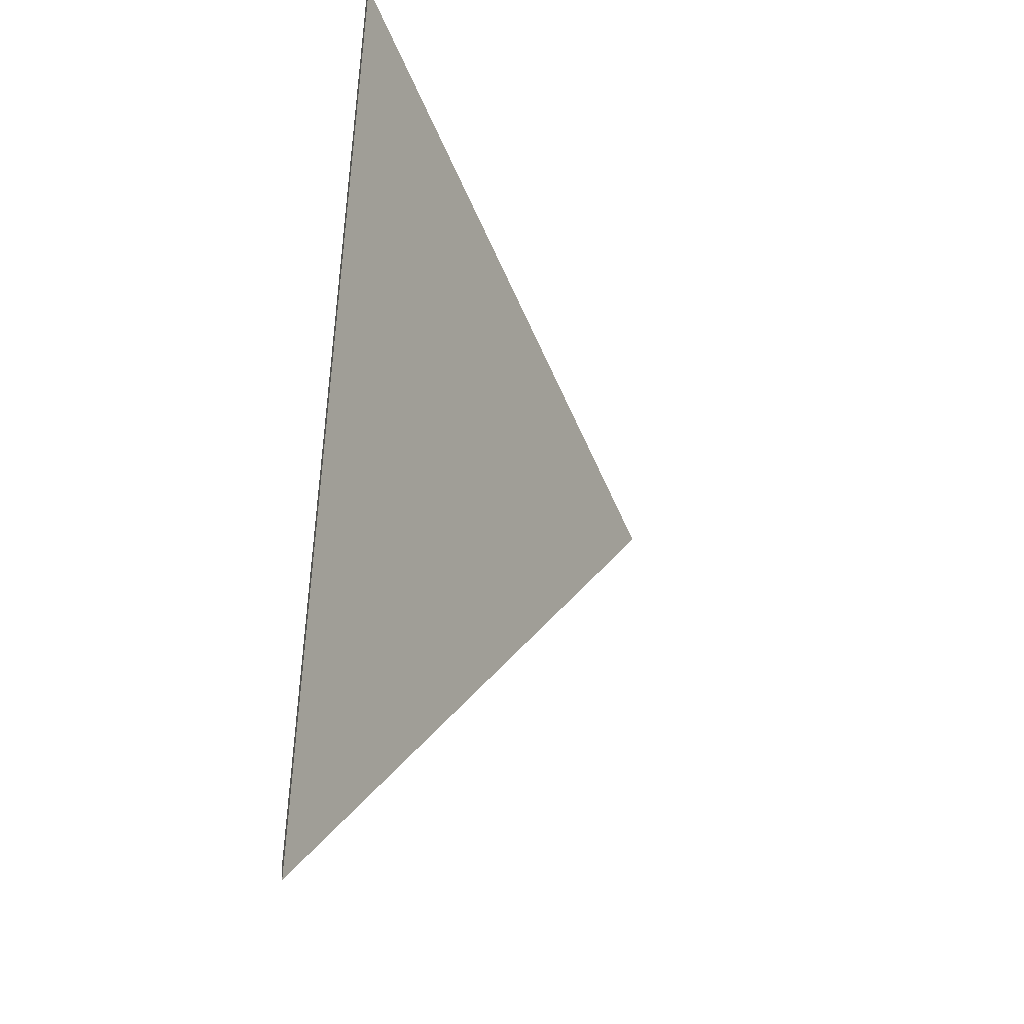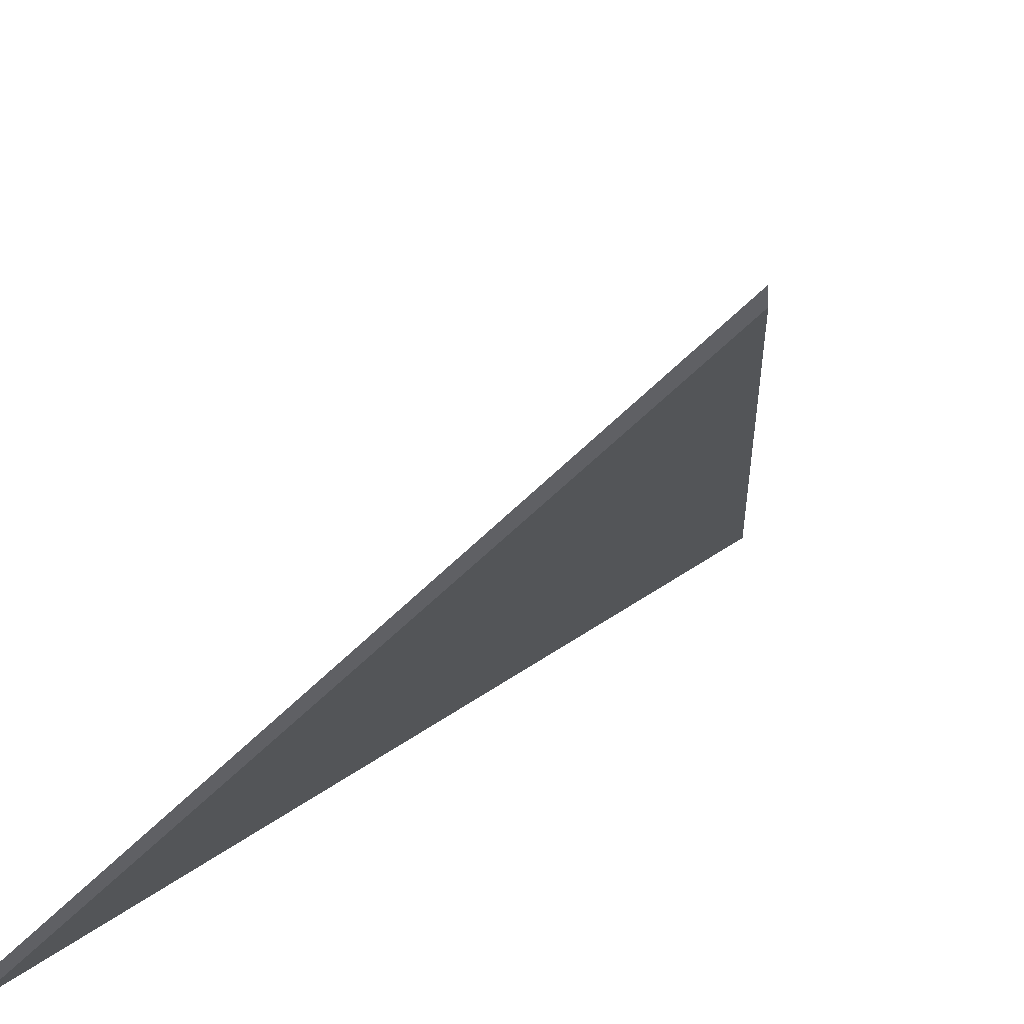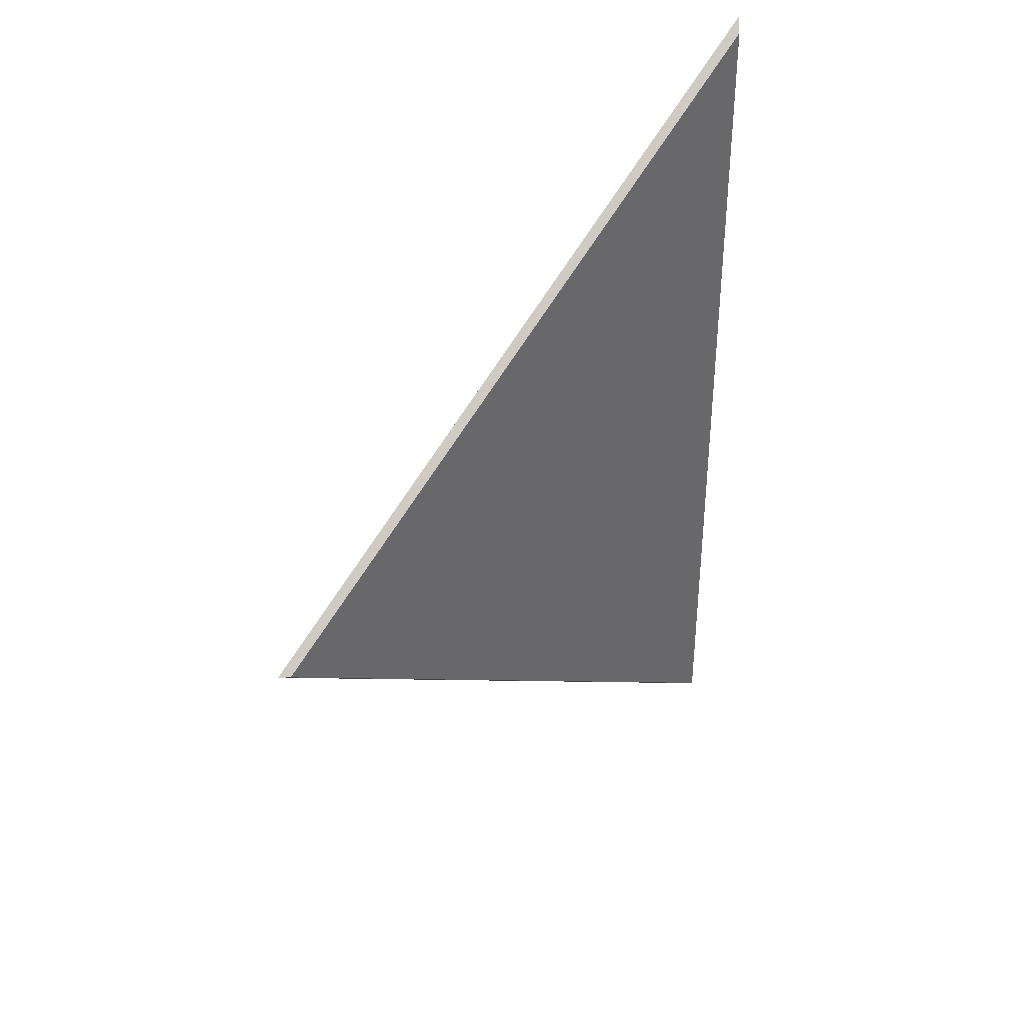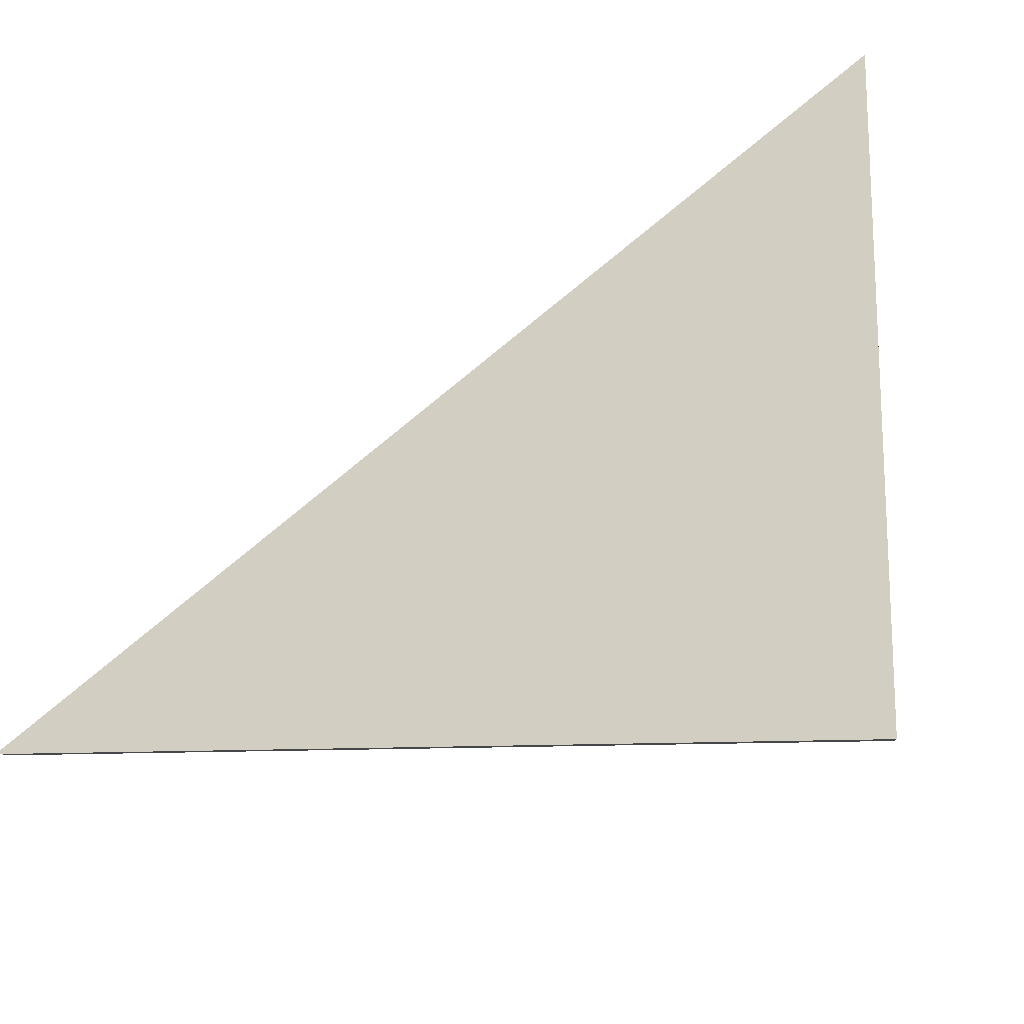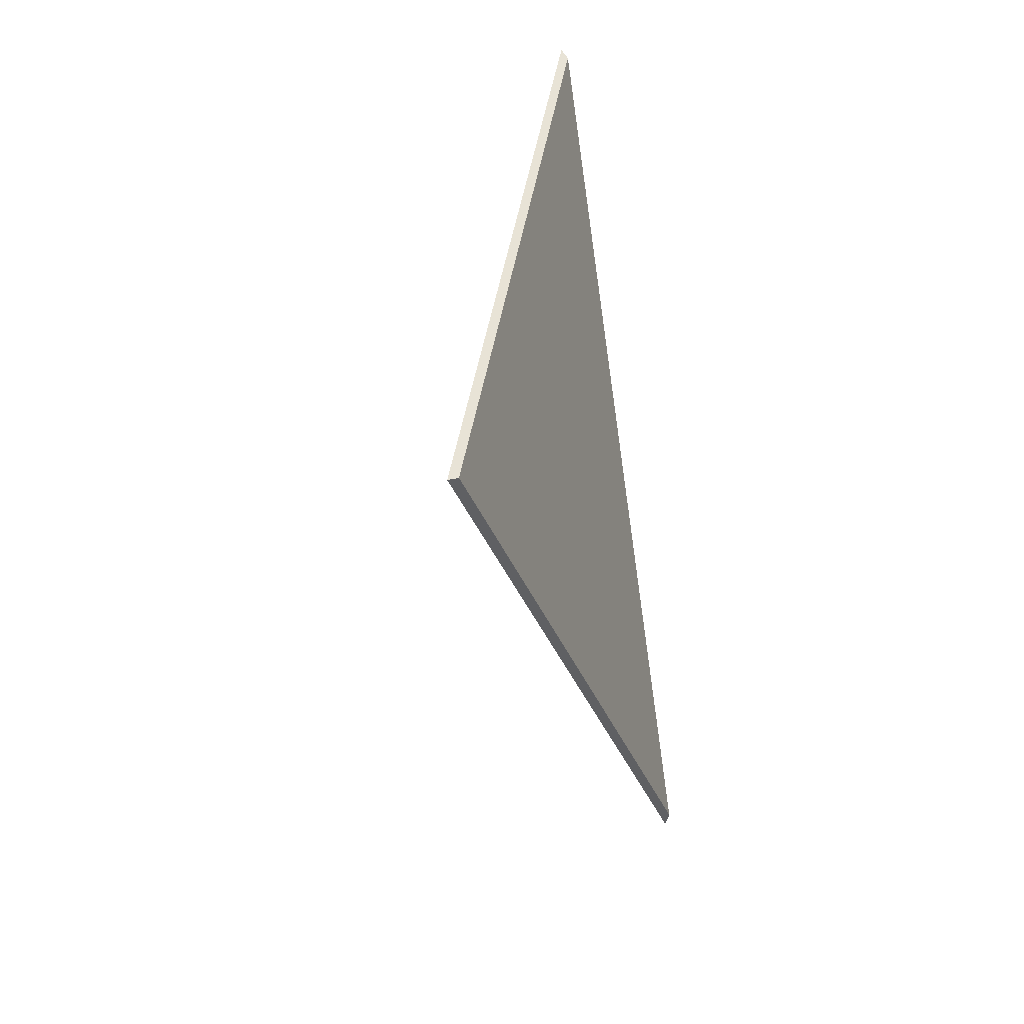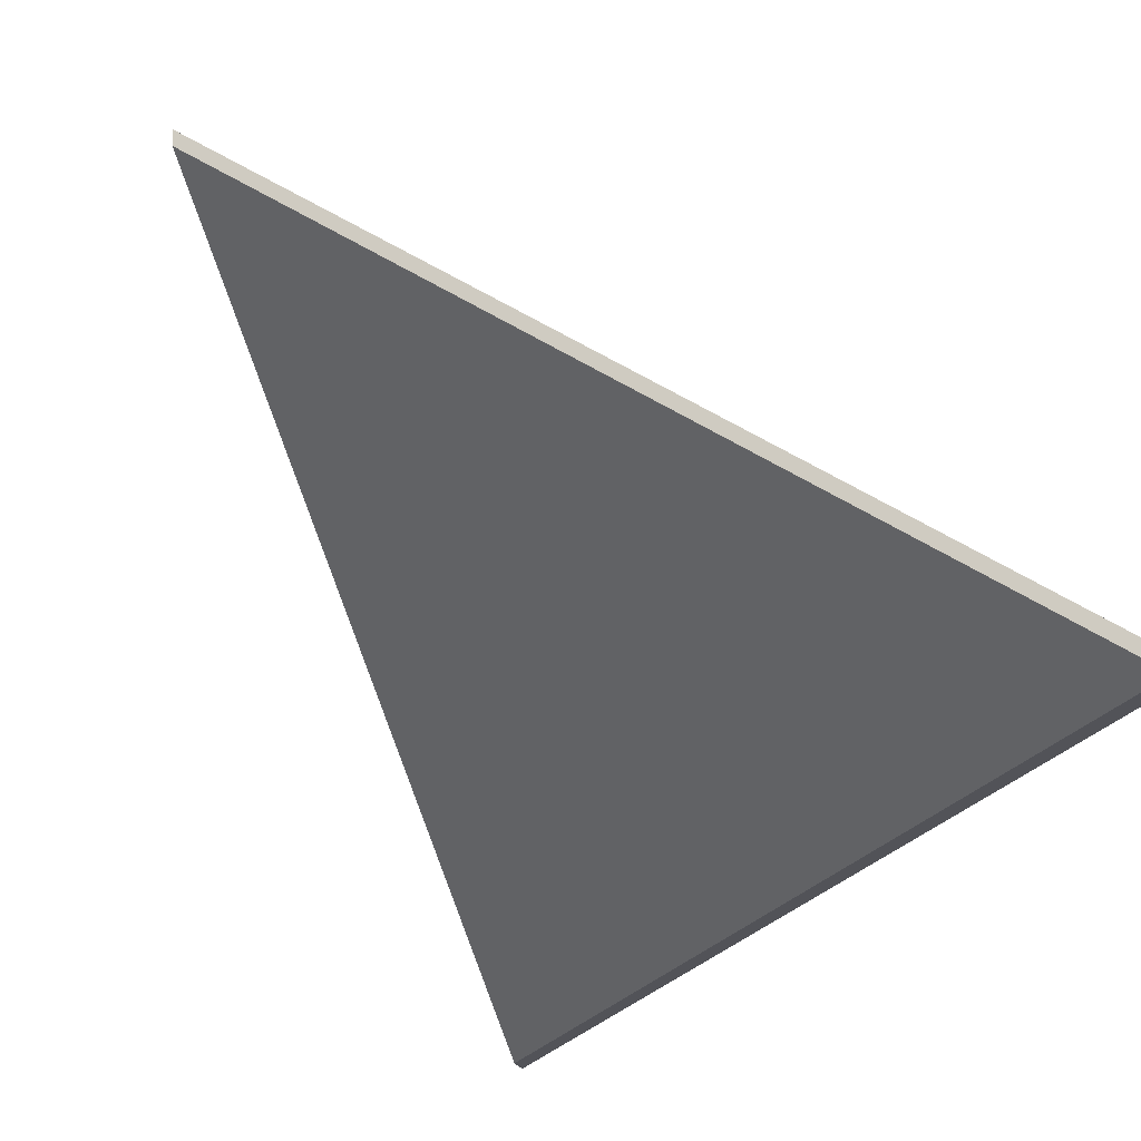
<metadata>
{"format":"obj","ext":"obj","renderer":"f3d","projection":"perspective","resolution":1024,"background":"white","views":[{"elev":-30.9,"azim":75.6,"up":"+Z"},{"elev":-44.6,"azim":157.4,"up":"+Y"},{"elev":57.4,"azim":-91.5,"up":"+Z"},{"elev":79.8,"azim":-113.6,"up":"+Y"},{"elev":19.4,"azim":-120.0,"up":"+Z"},{"elev":-22.7,"azim":-7.6,"up":"+Y"}]}
</metadata>
<code>
v -0.01704 -0.04193 1.382
v 0.03787 -0.04193 1.574
v -0.08154 0.05564 1.512
v -0.08154 0.05827 1.512
v -0.08154 0.05564 1.512
v 0.03787 -0.04193 1.574
v 0.04109 -0.04193 1.576
v 0.04109 -0.04193 1.576
v 0.03787 -0.04193 1.574
v -0.01704 -0.04193 1.382
v -0.01529 -0.04193 1.379
v -0.01529 -0.04193 1.379
v -0.01704 -0.04193 1.382
v -0.08154 0.05564 1.512
v -0.08154 0.05827 1.512
v -0.08154 0.05827 1.512
v 0.04109 -0.04193 1.576
v -0.01529 -0.04193 1.379
f 1 2 3
f 4 5 6
f 4 6 7
f 8 9 10
f 8 10 11
f 12 13 14
f 12 14 15
f 16 17 18

</code>
